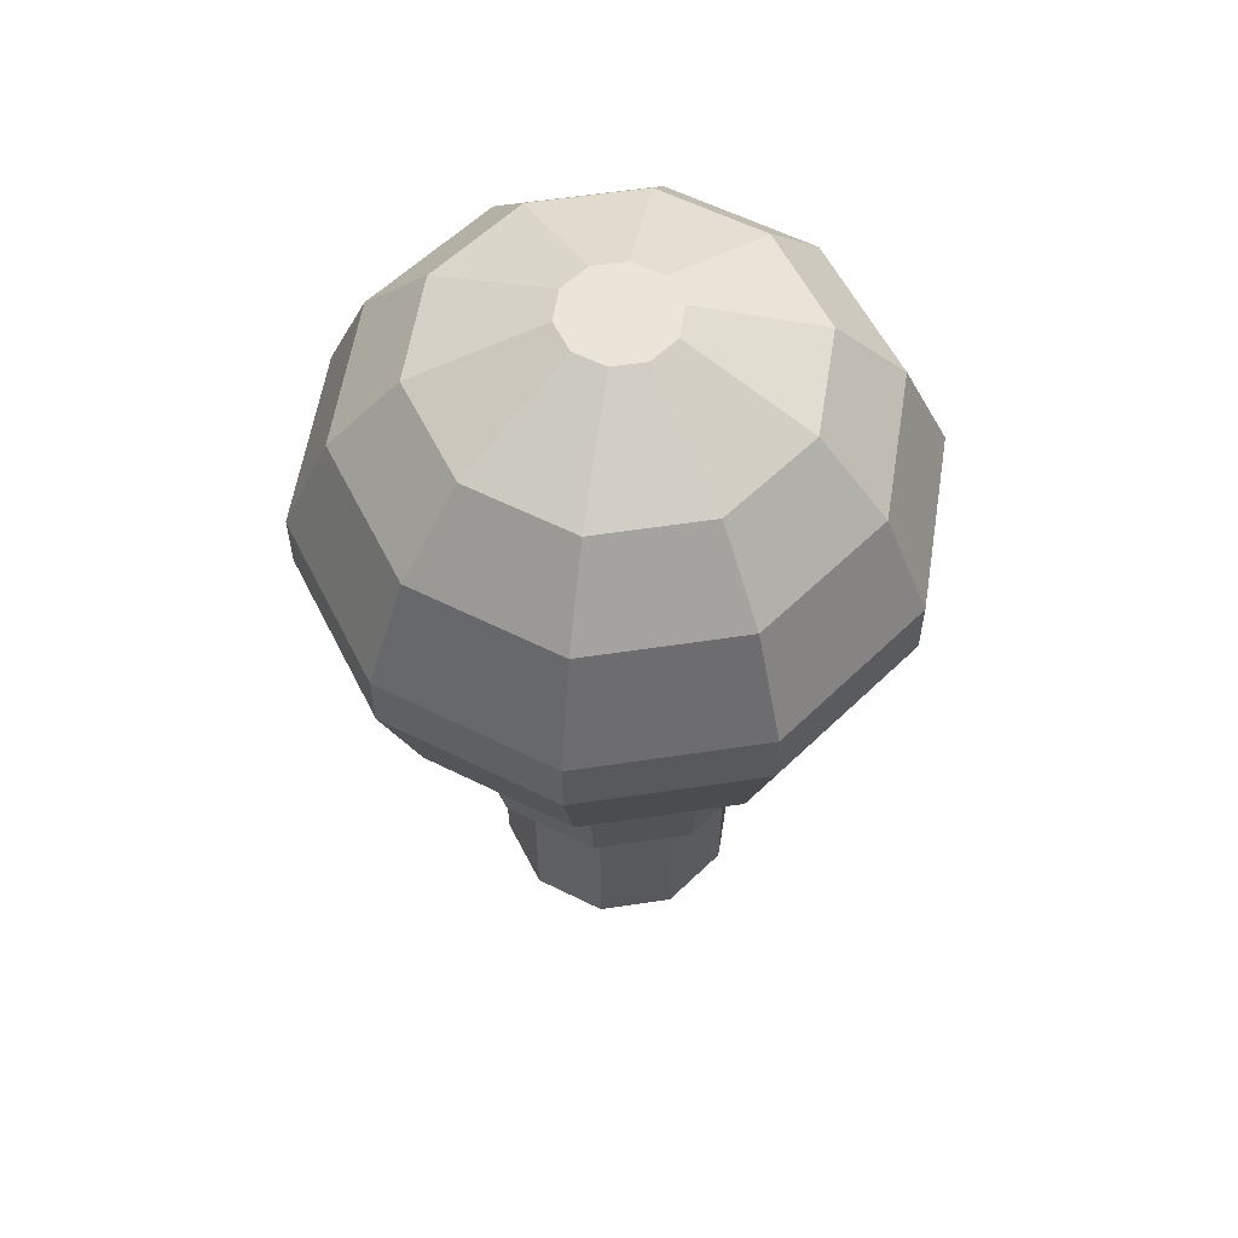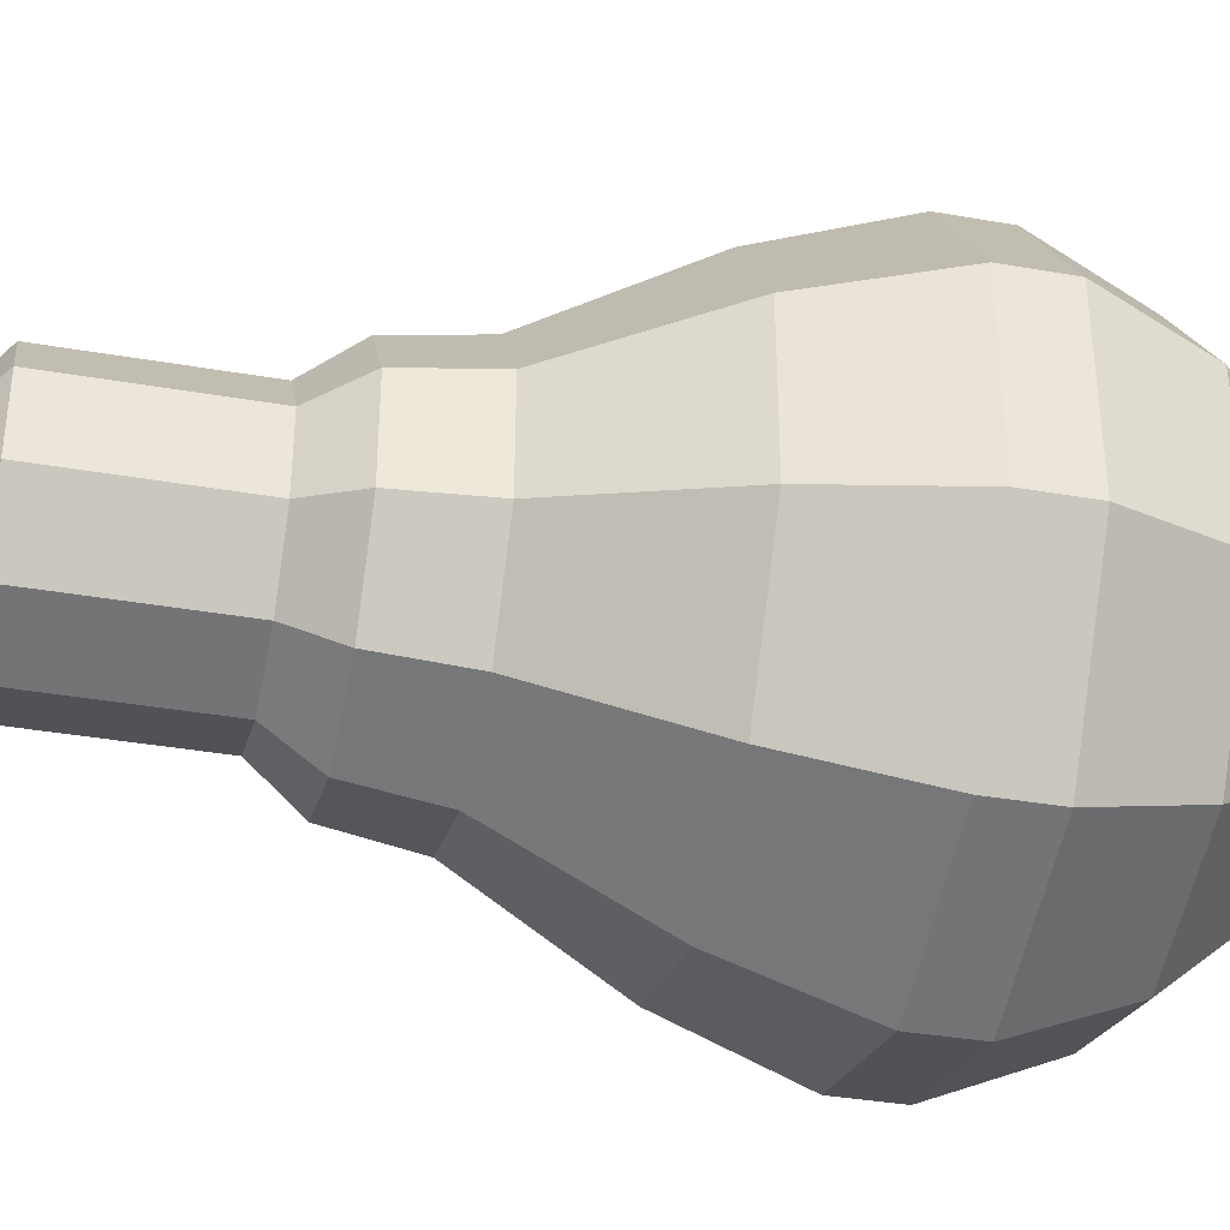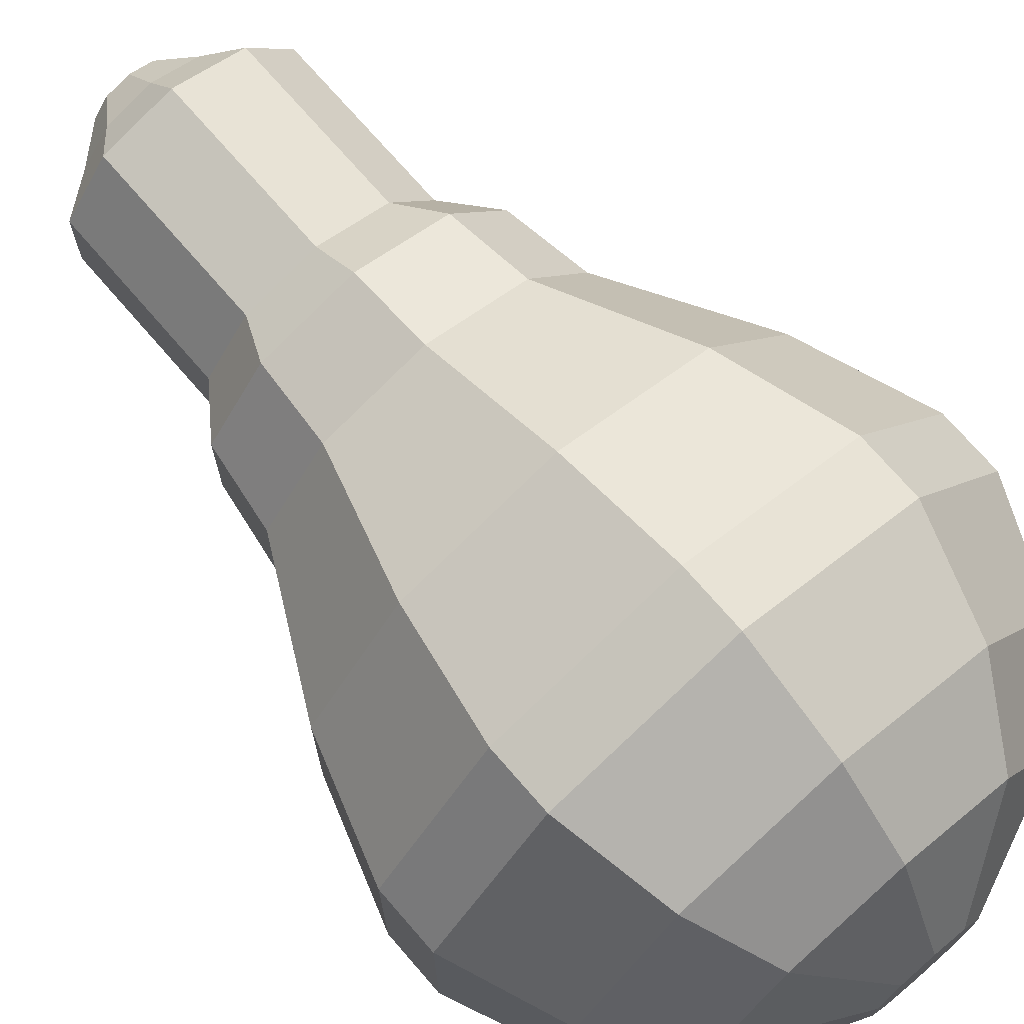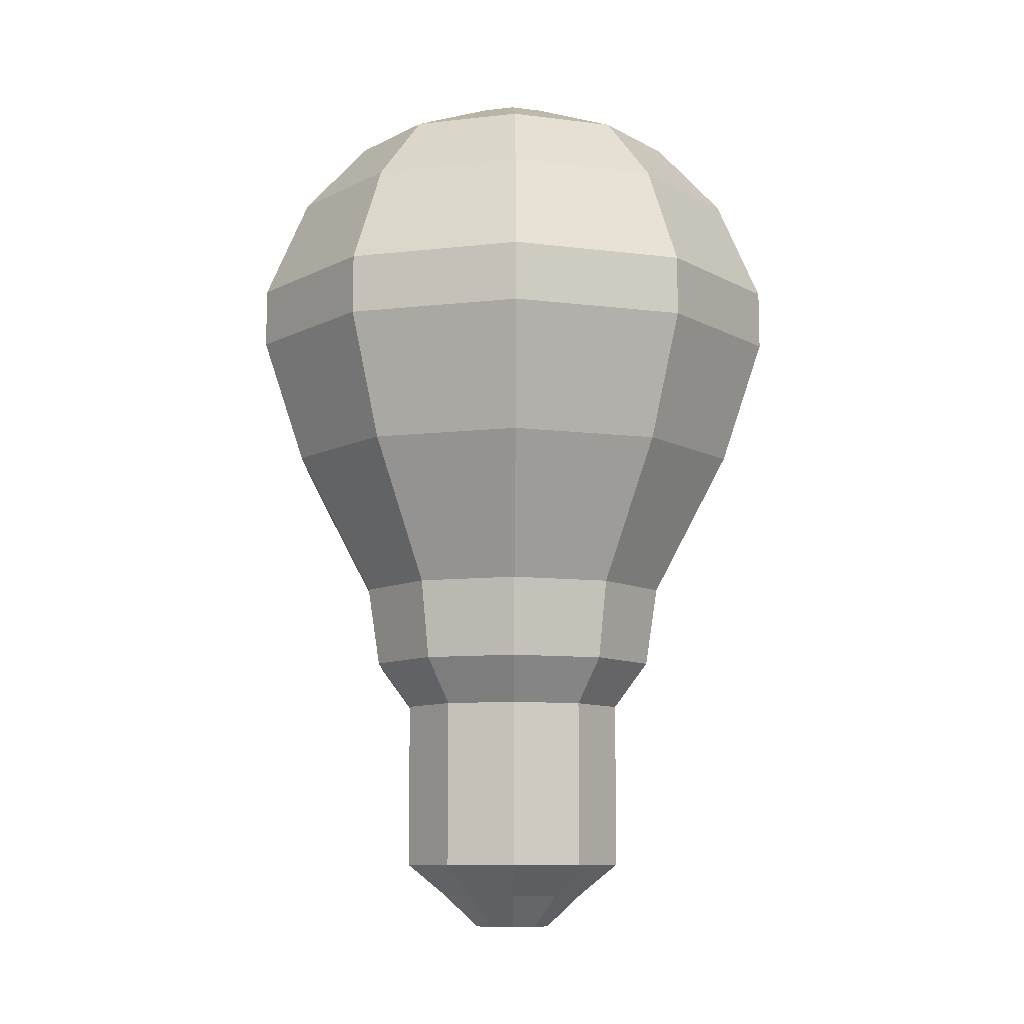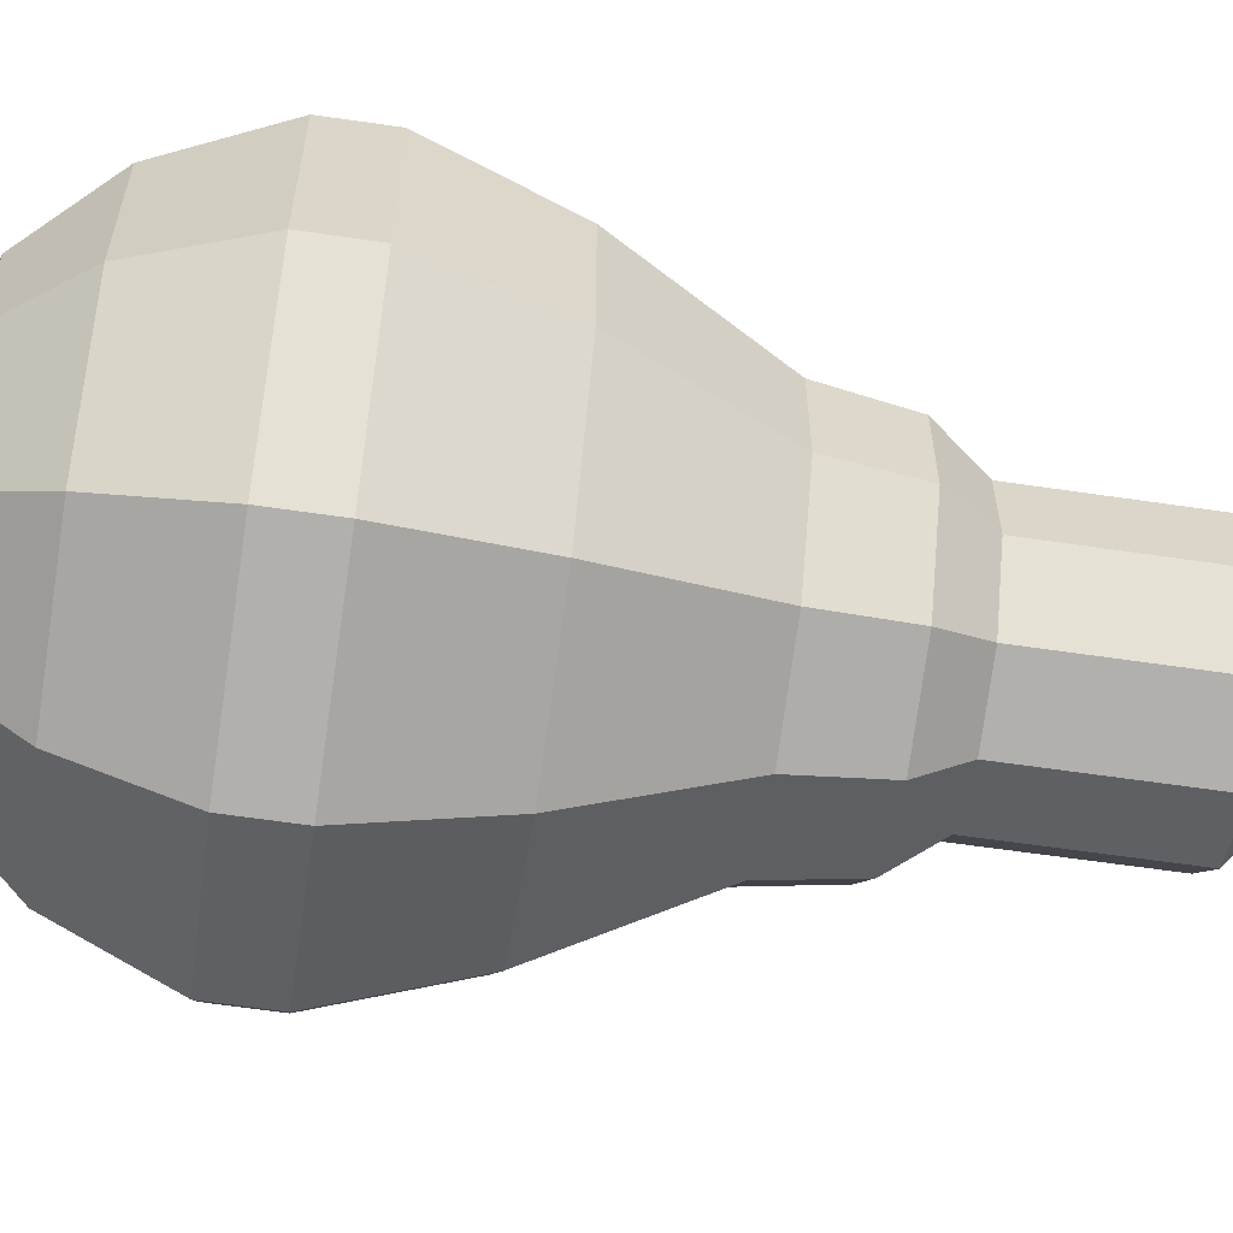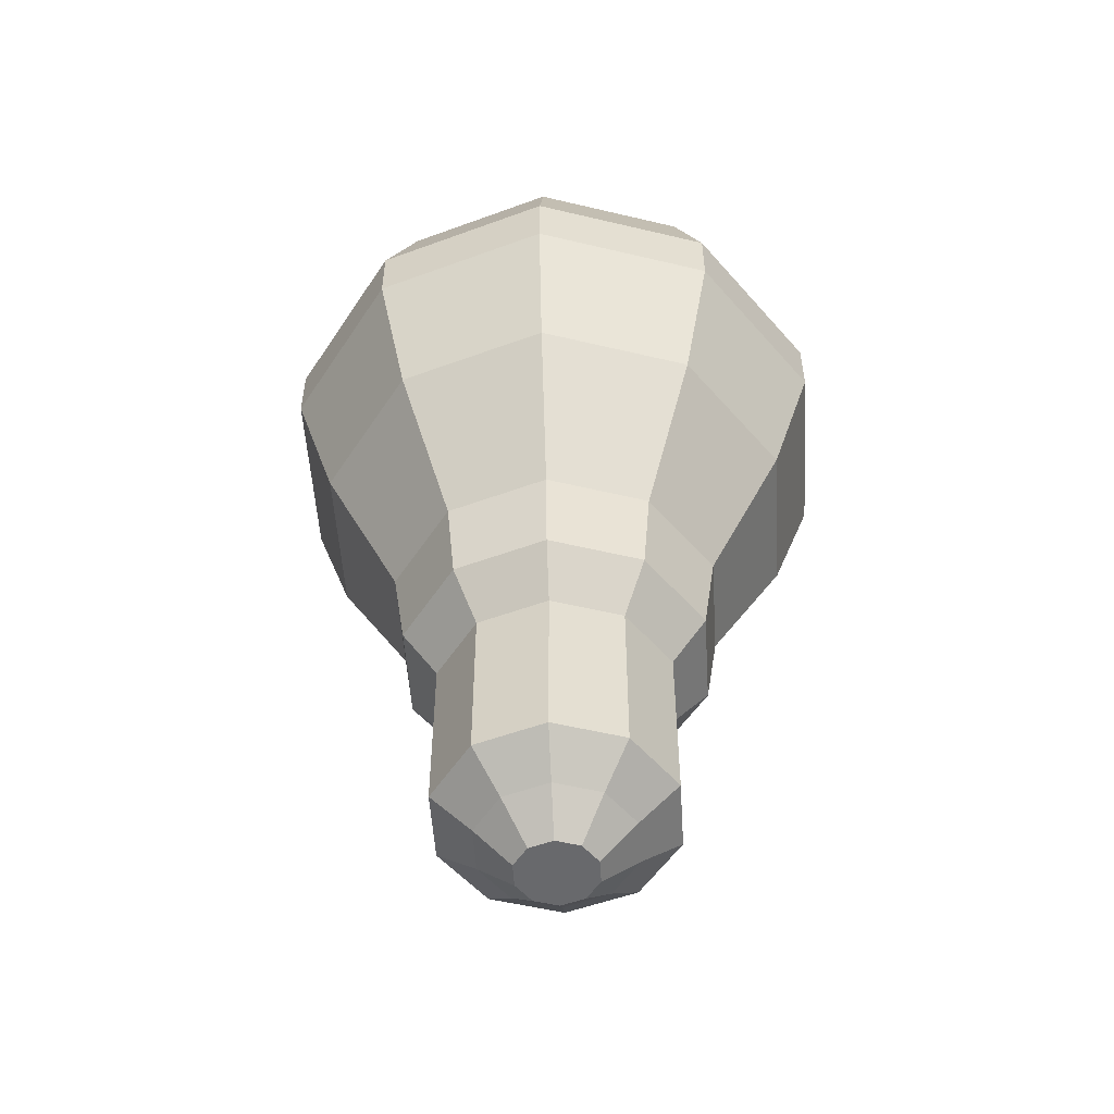
<metadata>
{"format":"obj","ext":"obj","renderer":"f3d","projection":"perspective","resolution":1024,"background":"white","views":[{"elev":58.8,"azim":9.2,"up":"+Y"},{"elev":-38.4,"azim":77.7,"up":"+Z"},{"elev":72.0,"azim":139.2,"up":"+Z"},{"elev":-9.2,"azim":-36.9,"up":"+Y"},{"elev":-60.7,"azim":-98.6,"up":"+Z"},{"elev":-52.8,"azim":-104.4,"up":"+Y"}]}
</metadata>
<code>
o light_bulb
v 0 0.1527 -0.251
v 0 0.5144 -0.251
v 0 0.1527 0.251
v 0 0.5144 0.251
v -0.1475 0.1527 0.203
v -0.1475 0.5144 0.203
v -0.2387 0.1527 0.07755
v -0.2387 0.5144 0.07755
v -0.2387 0.1527 -0.07755
v -0.2387 0.5144 -0.07755
v -0.1475 0.1527 -0.203
v -0.1475 0.5144 -0.203
v 0 0.0838 0.1643
v -0.09658 0.0838 0.1329
v -0.1563 0.0838 0.05078
v -0.1563 0.0838 -0.05078
v -0.09658 0.0838 -0.1329
v 0 0.01193 0.08542
v -0.05021 0.01193 0.06911
v -0.08124 0.01193 0.0264
v -0.08124 0.01193 -0.0264
v -0.05021 0.01193 -0.06911
v 0 0.6133 0.3264
v -0.1919 0.6133 0.2641
v -0.3105 0.6133 0.1009
v -0.3105 0.6133 -0.1009
v -0.1919 0.6133 -0.2641
v 0 0.7839 -0.3525
v 0 0.7839 0.3525
v -0.2072 0.7839 0.2852
v -0.3352 0.7839 0.1089
v -0.3352 0.7839 -0.1089
v -0.2072 0.7839 -0.2852
v 0 1.086 0.517
v -0.3039 1.086 0.4182
v -0.4916 1.086 0.1597
v -0.4916 1.086 -0.1597
v -0.3039 1.086 -0.4182
v 0 1.35 0.6065
v -0.3565 1.35 0.4907
v -0.5768 1.35 0.1874
v -0.5768 1.35 -0.1874
v -0.3565 1.35 -0.4907
v 0 1.476 0.6061
v -0.3562 1.476 0.4903
v -0.5764 1.476 0.1873
v -0.5764 1.476 -0.1873
v -0.3562 1.476 -0.4903
v 0 1.694 0.5123
v -0.3011 1.694 0.4144
v -0.4872 1.694 0.1583
v -0.4872 1.694 -0.1583
v -0.3011 1.694 -0.4144
v 0 1.849 0.3721
v -0.2187 1.849 0.3011
v -0.3539 1.849 0.115
v -0.3539 1.849 -0.115
v -0.2187 1.849 -0.3011
v 0 1.96 -0.1116
v 0 1.96 0.1116
v -0.06557 1.96 0.09025
v -0.1061 1.96 0.03447
v -0.1061 1.96 -0.03447
v -0.06557 1.96 -0.09025
v 0.1475 0.1527 0.203
v 0.1475 0.5144 0.203
v 0.2387 0.1527 0.07755
v 0.2387 0.5144 0.07755
v 0.2387 0.1527 -0.07755
v 0.2387 0.5144 -0.07755
v 0.1475 0.1527 -0.203
v 0.1475 0.5144 -0.203
v 0.09658 0.0838 0.1329
v 0.1563 0.0838 0.05078
v 0.1563 0.0838 -0.05078
v 0.09658 0.0838 -0.1329
v 0.05021 0.01193 0.06911
v 0.08124 0.01193 0.0264
v 0.08124 0.01193 -0.0264
v 0.05021 0.01193 -0.06911
v 0.1919 0.6133 0.2641
v 0.3105 0.6133 0.1009
v 0.3105 0.6133 -0.1009
v 0.1919 0.6133 -0.2641
v 0.2072 0.7839 0.2852
v 0.3352 0.7839 0.1089
v 0.3352 0.7839 -0.1089
v 0.2072 0.7839 -0.2852
v 0.3039 1.086 0.4182
v 0.4916 1.086 0.1597
v 0.4916 1.086 -0.1597
v 0.3039 1.086 -0.4182
v 0.3565 1.35 0.4907
v 0.5768 1.35 0.1874
v 0.5768 1.35 -0.1874
v 0.3565 1.35 -0.4907
v 0.3562 1.476 0.4903
v 0.5764 1.476 0.1873
v 0.5764 1.476 -0.1873
v 0.3562 1.476 -0.4903
v 0.3011 1.694 0.4144
v 0.4872 1.694 0.1583
v 0.4872 1.694 -0.1583
v 0.3011 1.694 -0.4144
v 0.2187 1.849 0.3011
v 0.3539 1.849 0.115
v 0.3539 1.849 -0.115
v 0.2187 1.849 -0.3011
v 0.06557 1.96 0.09025
v 0.1061 1.96 0.03447
v 0.1061 1.96 -0.03447
v 0.06557 1.96 -0.09025
v 0 0.0838 -0.1643
v 0 0.01193 -0.08542
v 0 0.6133 -0.3264
v 0 1.086 -0.517
v 0 1.35 -0.6065
v 0 1.476 -0.6061
v 0 1.694 -0.5123
v 0 1.849 -0.3721
f 73 74 67 65
f 71 72 70 69
f 69 70 68 67
f 67 68 66 65
f 65 66 4 3
f 3 4 6 5
f 5 6 8 7
f 7 8 10 9
f 1 2 72 71
f 11 12 2 1
f 9 10 12 11
f 5 7 15 14
f 16 17 22 21
f 1 71 76 113
f 113 17 11 1
f 74 75 69 67
f 7 9 16 15
f 3 5 14 13
f 114 80 79 78 77 18
f 18 19 20 21 22 114
f 75 76 71 69
f 9 11 17 16
f 113 76 80 114
f 114 22 17 113
f 84 83 70 72
f 77 78 74 73
f 18 77 73 13
f 13 14 19 18
f 14 15 20 19
f 78 79 75 74
f 15 16 21 20
f 85 29 23 81
f 24 23 29 30
f 12 10 26 27
f 8 6 24 25
f 115 84 72 2
f 2 12 27 115
f 83 82 68 70
f 10 8 25 26
f 6 4 23 24
f 120 108 104 119
f 28 88 84 115
f 86 85 81 82
f 25 24 30 31
f 87 86 82 83
f 26 25 31 32
f 88 87 83 84
f 27 26 32 33
f 115 27 33 28
f 116 92 88 28
f 90 89 85 86
f 96 95 91 92
f 38 37 42 43
f 89 34 29 85
f 30 29 34 35
f 31 30 35 36
f 91 90 86 87
f 32 31 36 37
f 92 91 87 88
f 33 32 37 38
f 28 33 38 116
f 118 100 96 117
f 117 96 92 116
f 116 38 43 117
f 99 98 94 95
f 94 93 89 90
f 93 39 34 89
f 35 34 39 40
f 36 35 40 41
f 95 94 90 91
f 37 36 41 42
f 101 49 44 97
f 45 44 49 50
f 42 41 46 47
f 100 99 95 96
f 43 42 47 48
f 117 43 48 118
f 119 104 100 118
f 98 97 93 94
f 97 44 39 93
f 40 39 44 45
f 41 40 45 46
f 102 101 97 98
f 46 45 50 51
f 103 102 98 99
f 47 46 51 52
f 104 103 99 100
f 48 47 52 53
f 118 48 53 119
f 106 105 101 102
f 105 54 49 101
f 112 111 107 108
f 58 57 63 64
f 50 49 54 55
f 51 50 55 56
f 107 106 102 103
f 52 51 56 57
f 108 107 103 104
f 53 52 57 58
f 119 53 58 120
f 59 64 63 62 61 60 109 110 111 112
f 59 112 108 120
f 120 58 64 59
f 110 109 105 106
f 109 60 54 105
f 55 54 60 61
f 56 55 61 62
f 111 110 106 107
f 57 56 62 63
f 79 80 76 75
f 13 73 65 3
f 82 81 66 68
f 81 23 4 66

</code>
